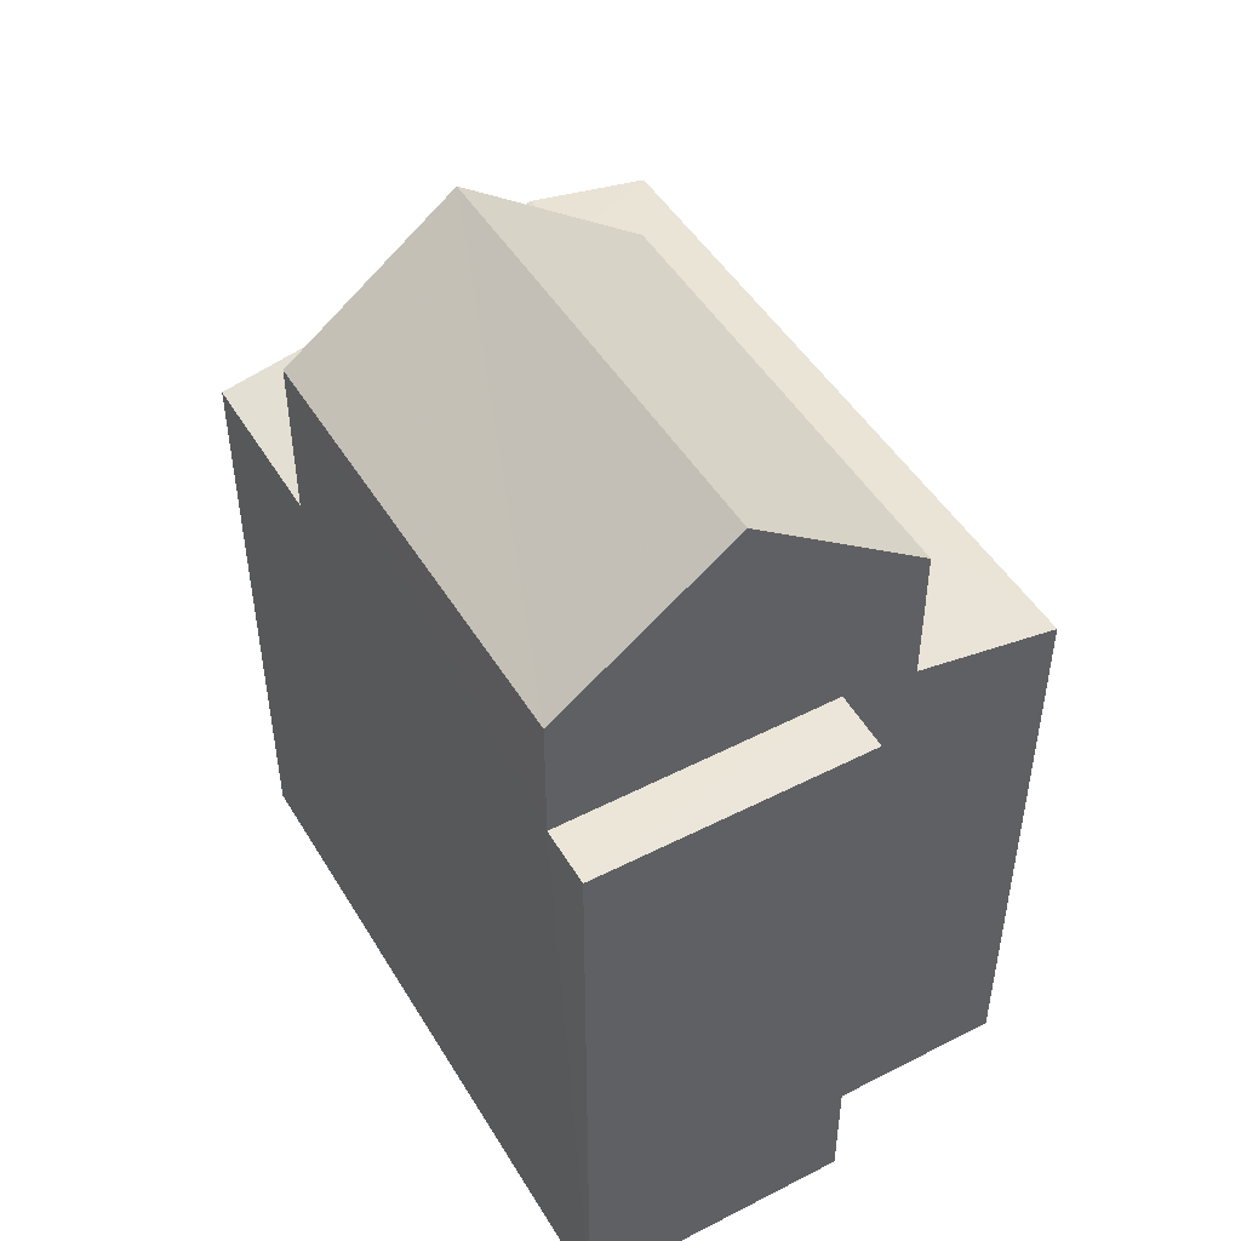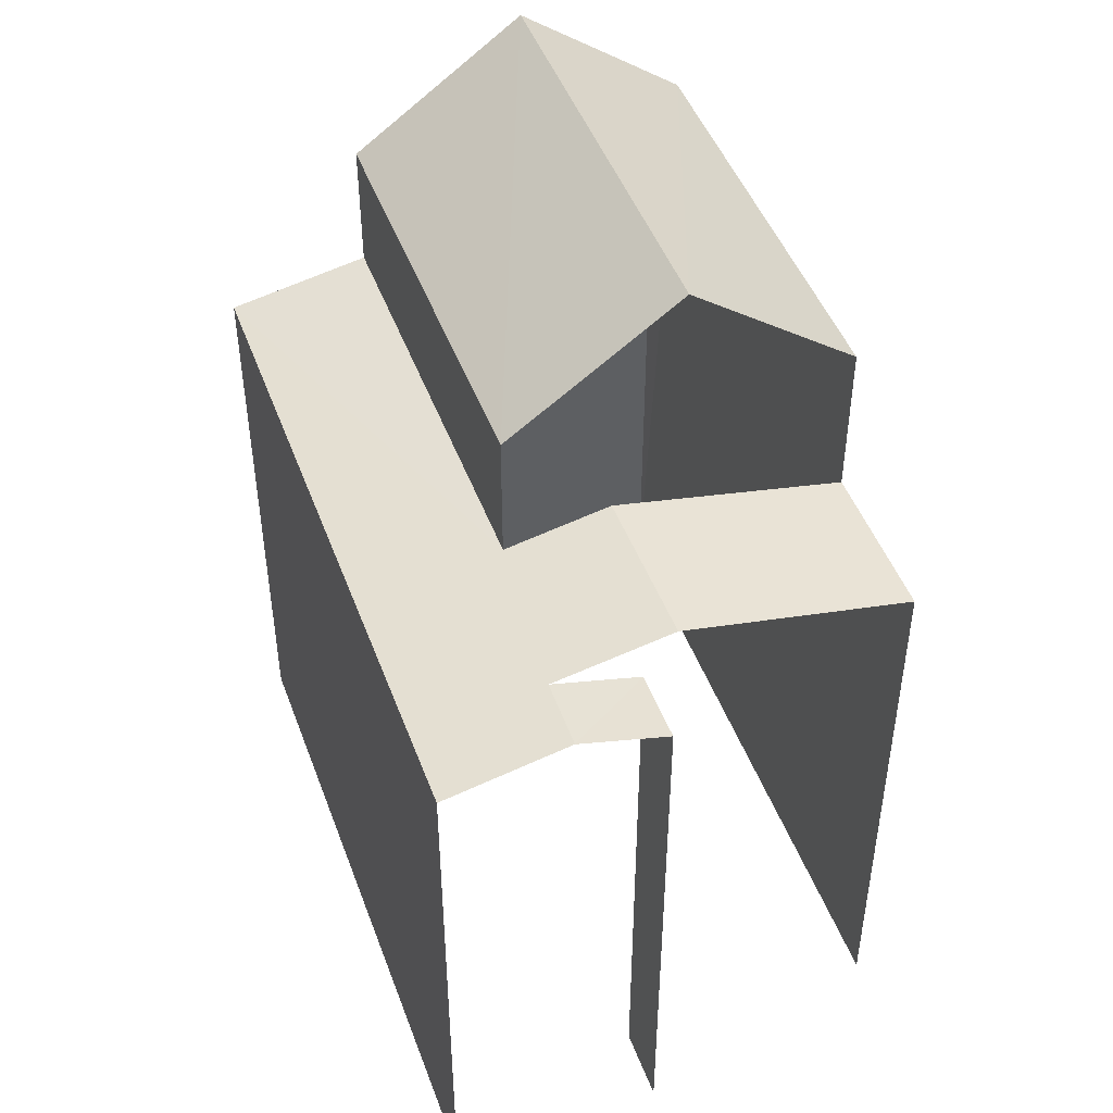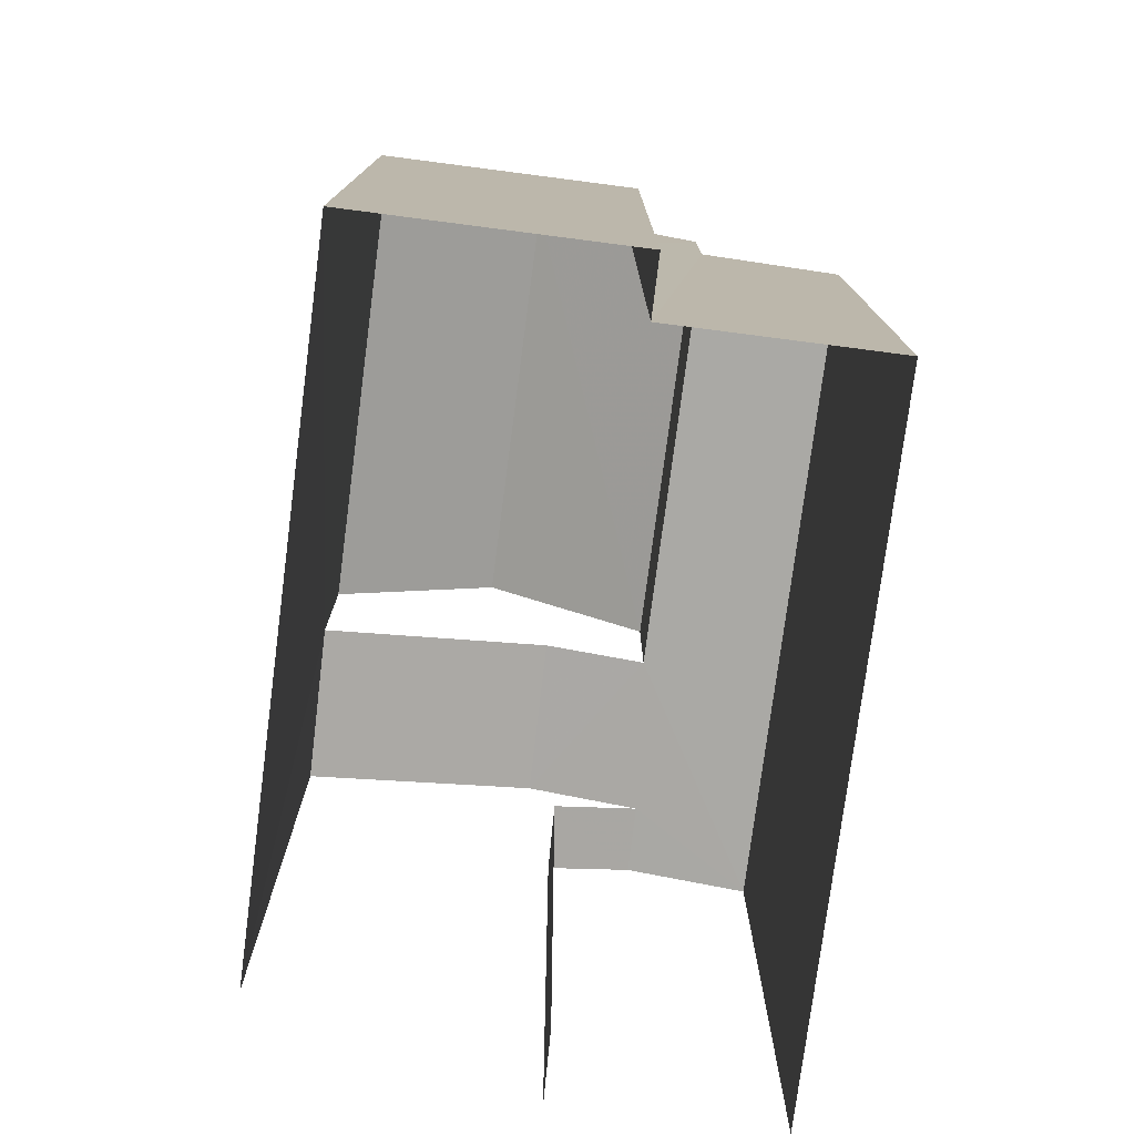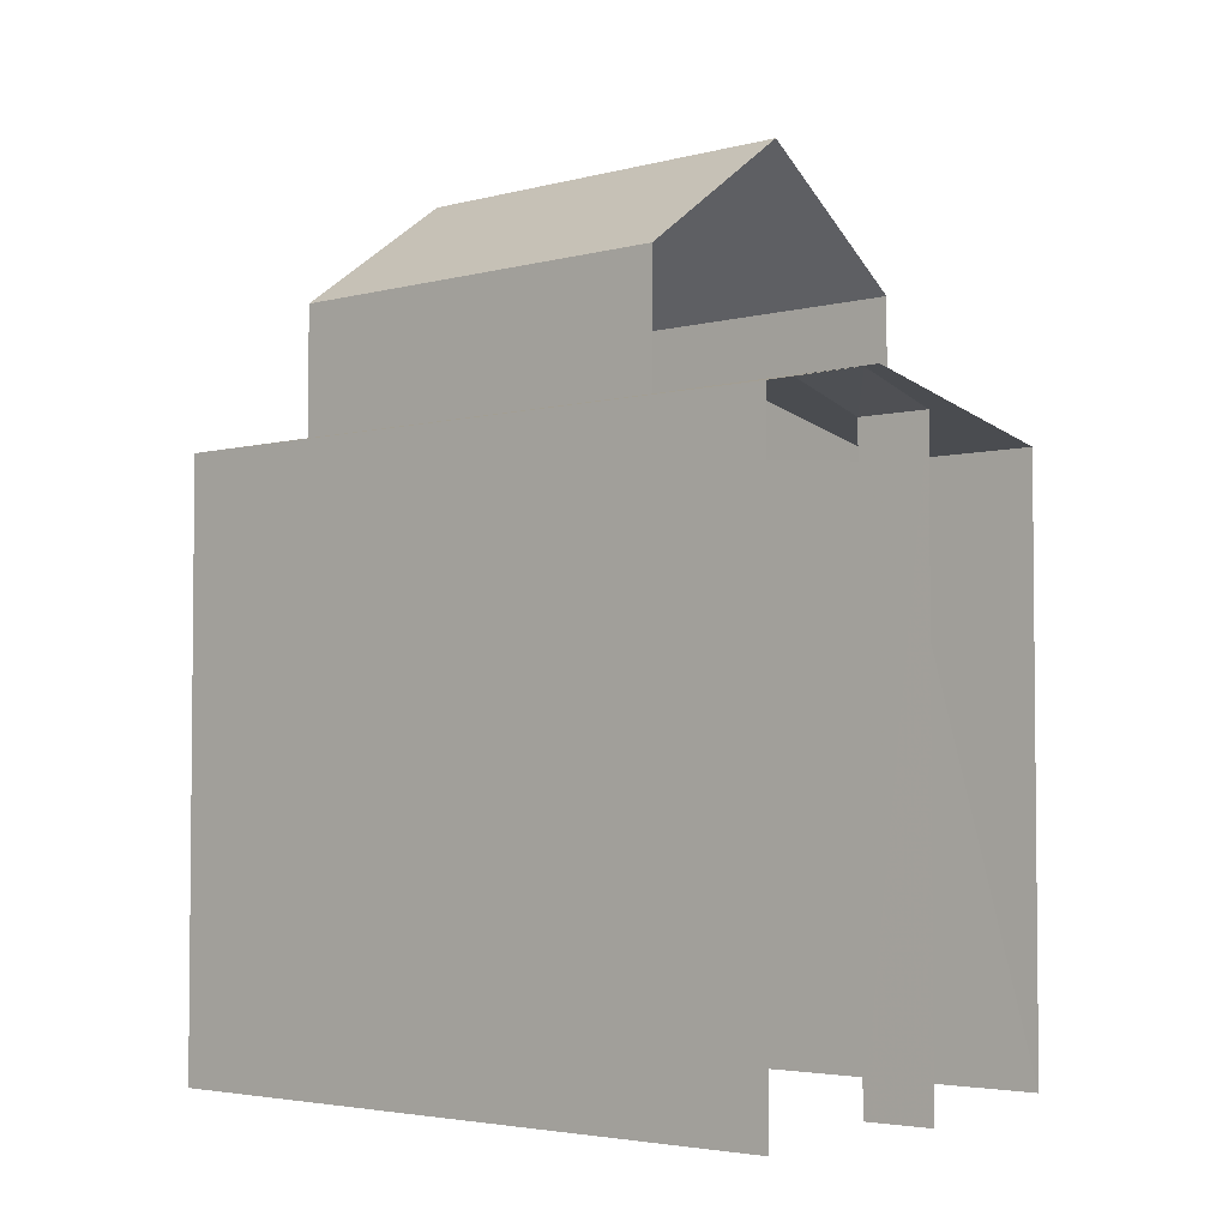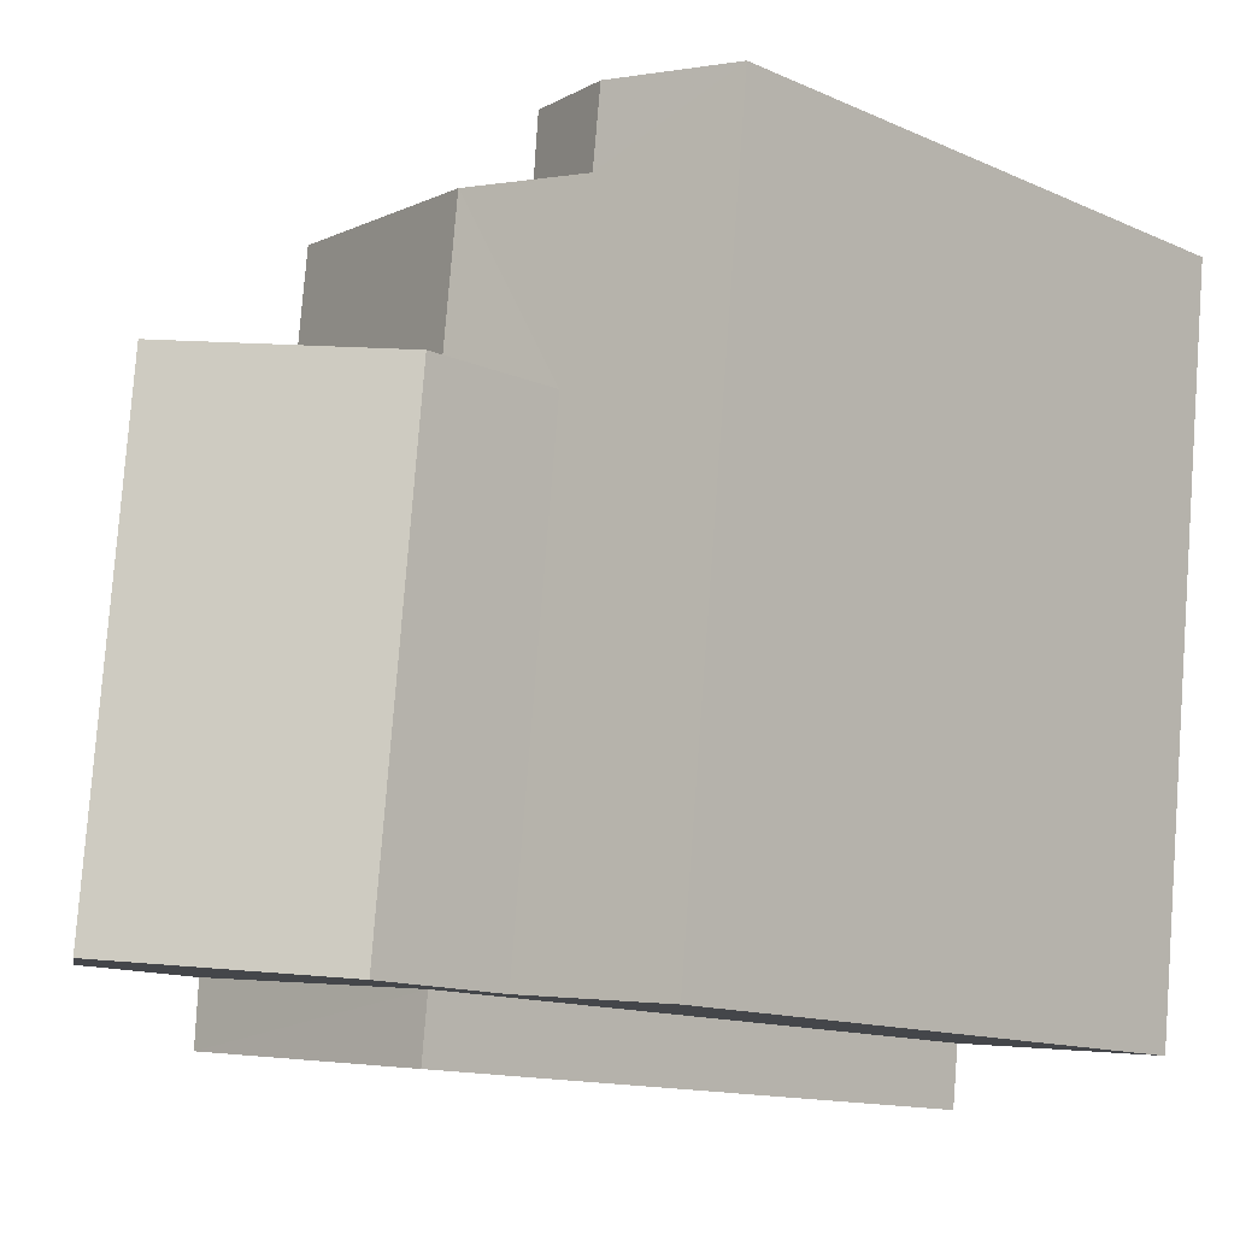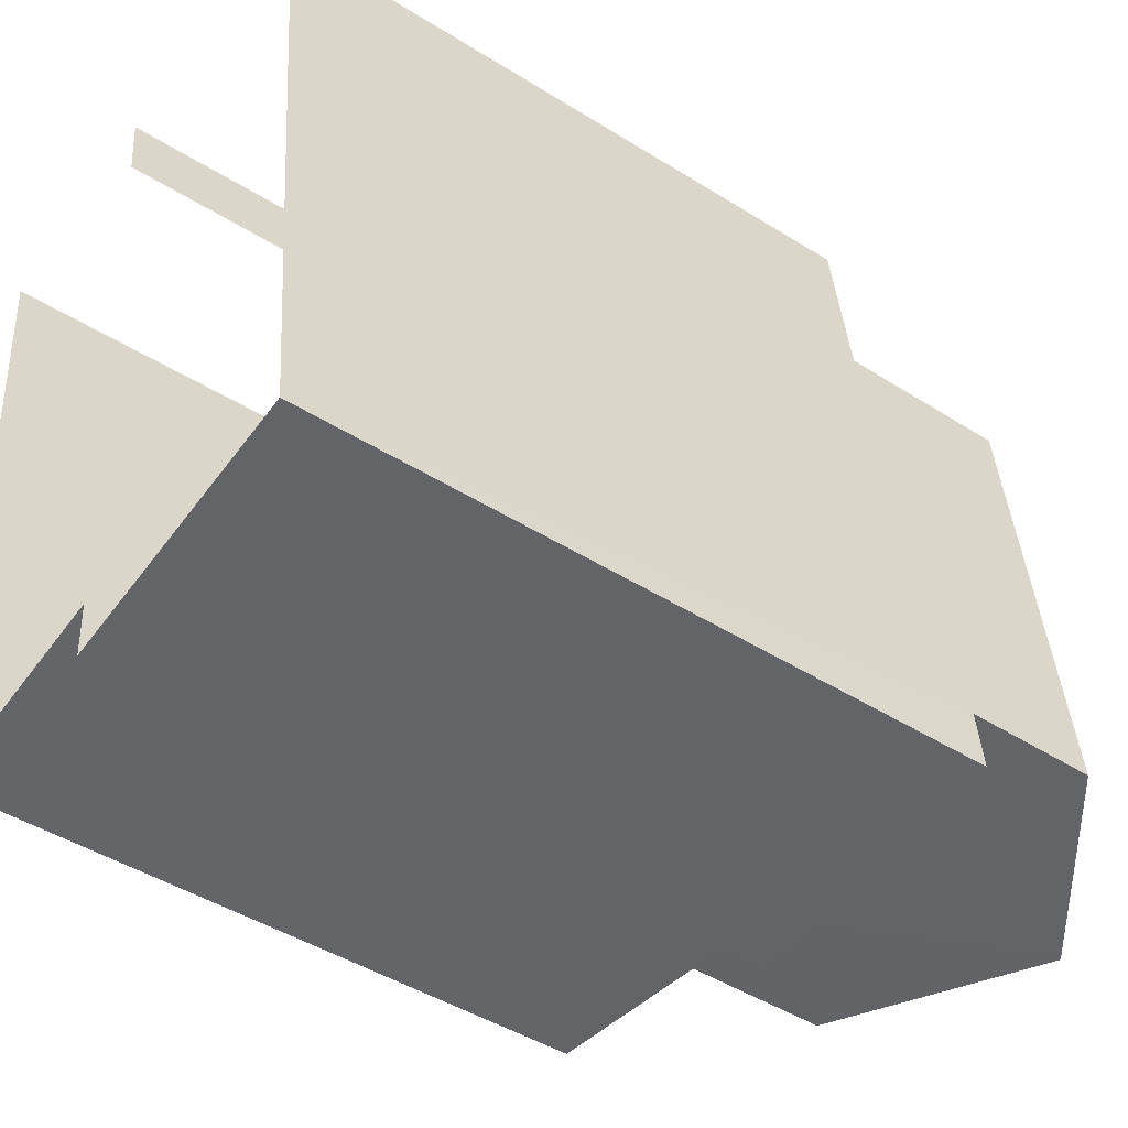
<metadata>
{"format":"obj","ext":"obj","renderer":"f3d","projection":"perspective","resolution":1024,"background":"white","views":[{"elev":48.0,"azim":-36.1,"up":"+Z"},{"elev":46.6,"azim":154.1,"up":"+Z"},{"elev":-76.9,"azim":-13.5,"up":"+Z"},{"elev":-3.6,"azim":125.6,"up":"+Z"},{"elev":-12.9,"azim":44.0,"up":"+Y"},{"elev":-45.9,"azim":-125.8,"up":"+Y"}]}
</metadata>
<code>
v -3.111e+05 4.337e+04 1.523
v -3.111e+05 4.337e+04 1.522
v -3.111e+05 4.337e+04 1.523
v -3.111e+05 4.338e+04 1.53
v -3.111e+05 4.338e+04 1.53
v -3.111e+05 4.337e+04 1.524
v -3.111e+05 4.338e+04 1.532
v -3.111e+05 4.338e+04 1.531
v -3.111e+05 4.337e+04 11.86
v -3.111e+05 4.337e+04 11.85
v -3.111e+05 4.337e+04 11.85
v -3.111e+05 4.337e+04 11.85
v -3.111e+05 4.338e+04 11.22
v -3.111e+05 4.338e+04 11.63
v -3.111e+05 4.338e+04 11.22
v -3.111e+05 4.338e+04 11.63
v -3.111e+05 4.338e+04 15.89
v -3.111e+05 4.337e+04 13.85
v -3.111e+05 4.337e+04 15.88
v -3.111e+05 4.338e+04 13.85
v -3.111e+05 4.337e+04 11.67
v -3.111e+05 4.337e+04 11.21
v -3.111e+05 4.338e+04 11.68
v -3.111e+05 4.338e+04 12.03
v -3.111e+05 4.338e+04 12.03
v -3.111e+05 4.338e+04 11.22
v -3.111e+05 4.338e+04 13.86
v -3.111e+05 4.337e+04 13.85
v -3.111e+05 4.338e+04 11.21
v -3.111e+05 4.338e+04 11.22
f 1 2 3
f 2 4 3
f 3 5 6
f 6 5 7
f 7 5 8
f 3 4 5
f 7 8 26
f 26 15 14
f 26 8 15
f 5 4 13
f 16 13 24
f 13 30 24
f 13 4 30
f 27 23 25
f 27 25 17
f 17 25 20
f 25 29 20
f 9 10 11
f 9 12 10
f 13 14 15
f 13 16 14
f 17 18 19
f 17 20 18
f 21 22 23
f 24 25 23
f 23 22 26
f 16 26 14
f 24 23 16
f 16 23 26
f 19 27 17
f 19 28 27
f 29 24 30
f 29 25 24
f 4 2 29
f 4 29 30
f 2 10 12
f 29 12 20
f 20 12 18
f 29 2 12
f 5 15 8
f 5 13 15
f 22 3 6
f 9 18 12
f 21 9 3
f 9 28 19
f 21 28 9
f 3 22 21
f 9 19 18
f 6 26 22
f 6 7 26
f 21 27 28
f 21 23 27
f 9 11 1
f 3 9 1
f 11 2 1
f 11 10 2

</code>
